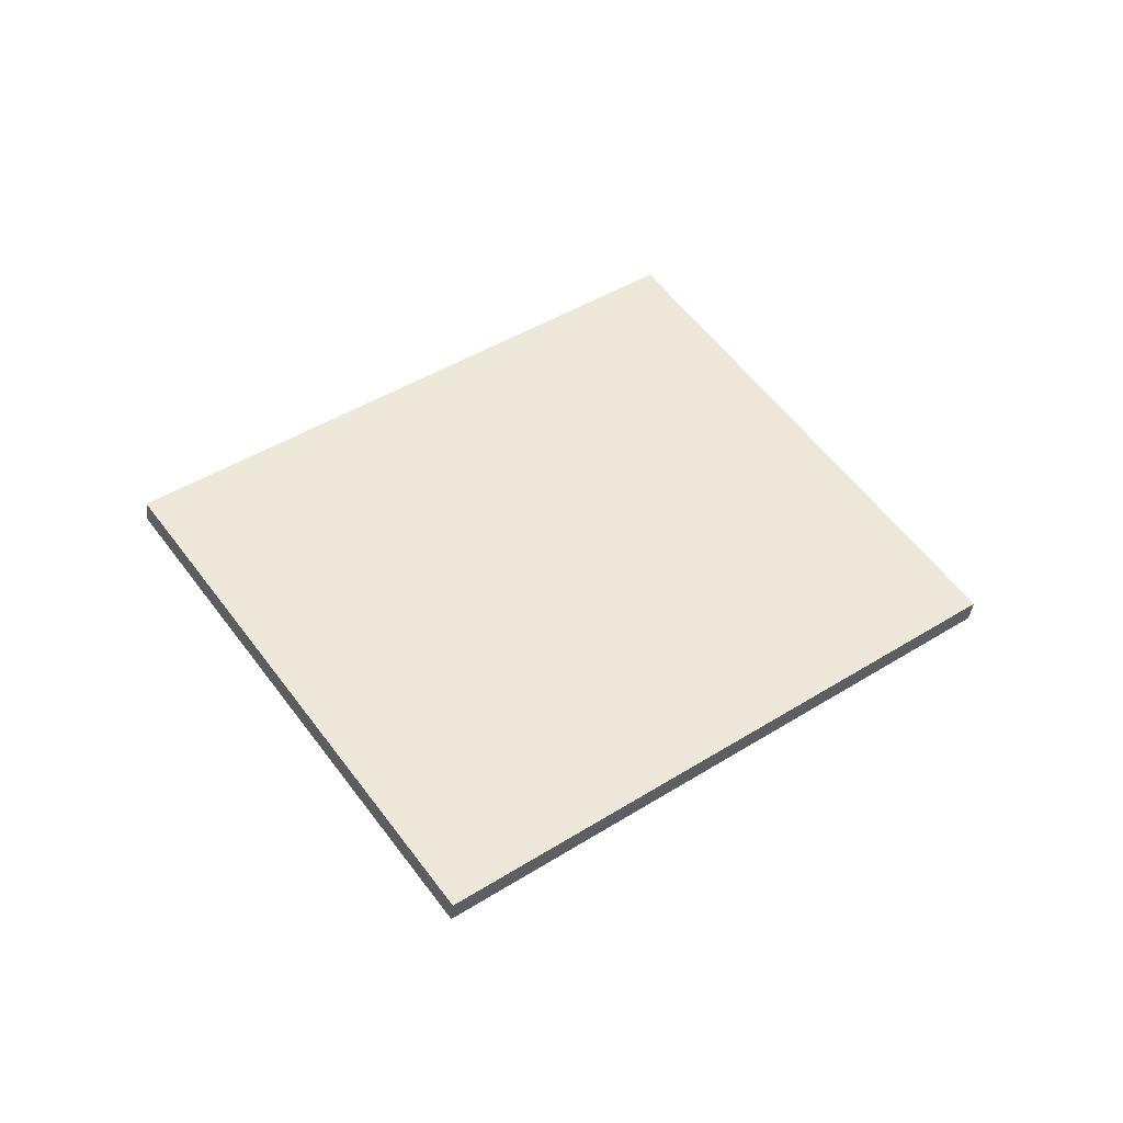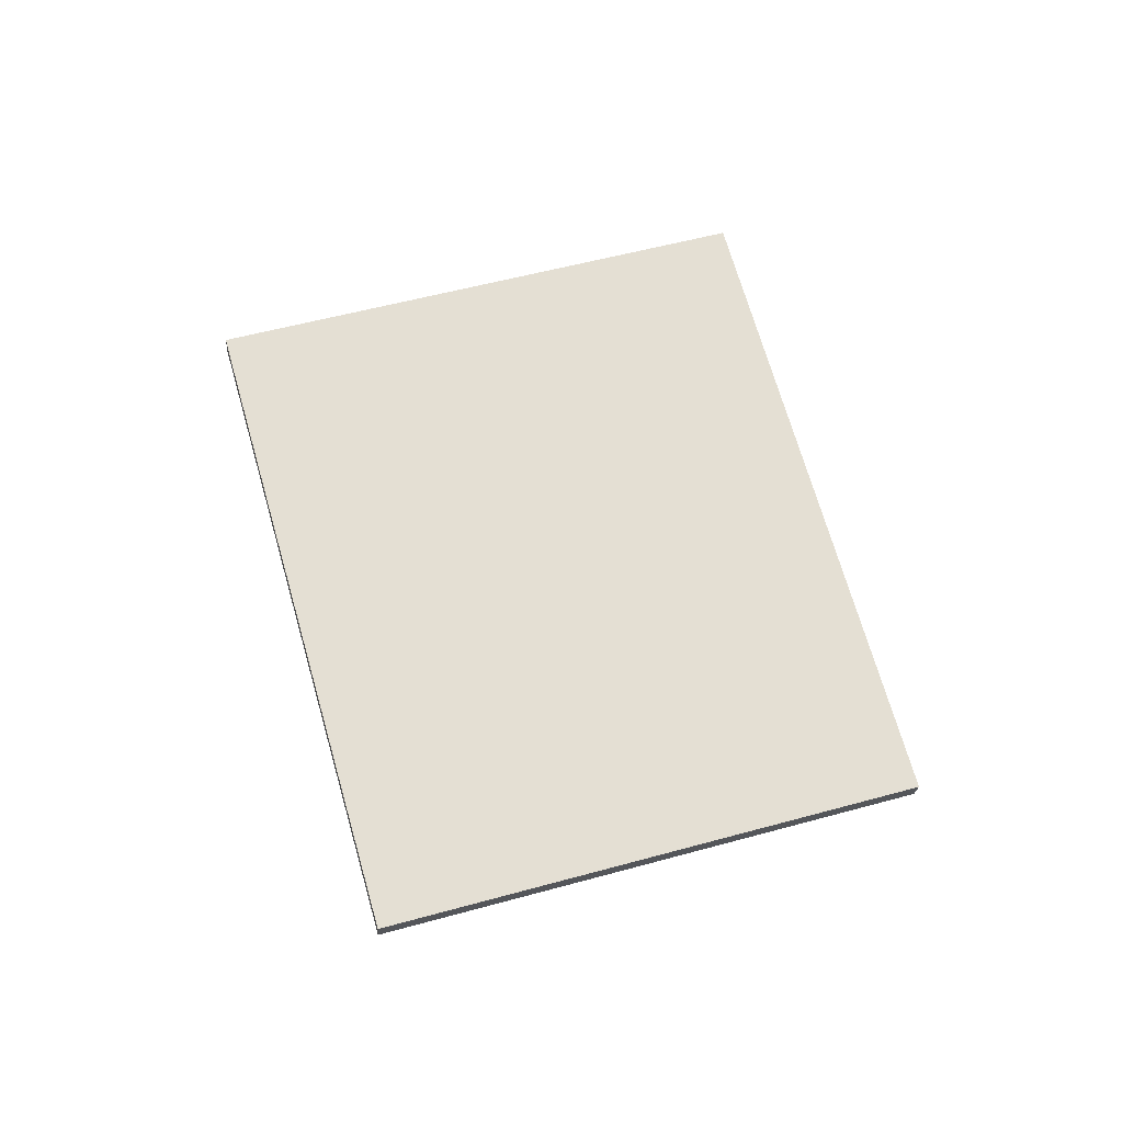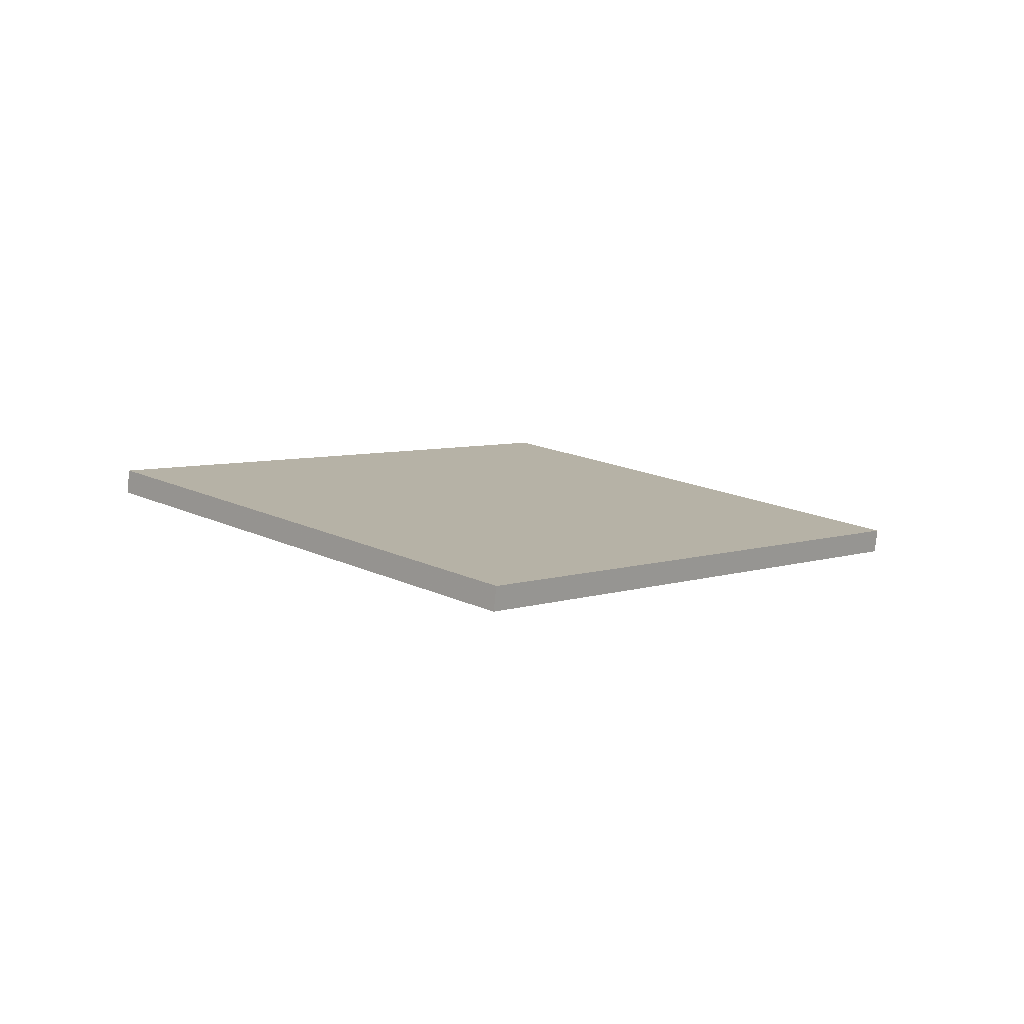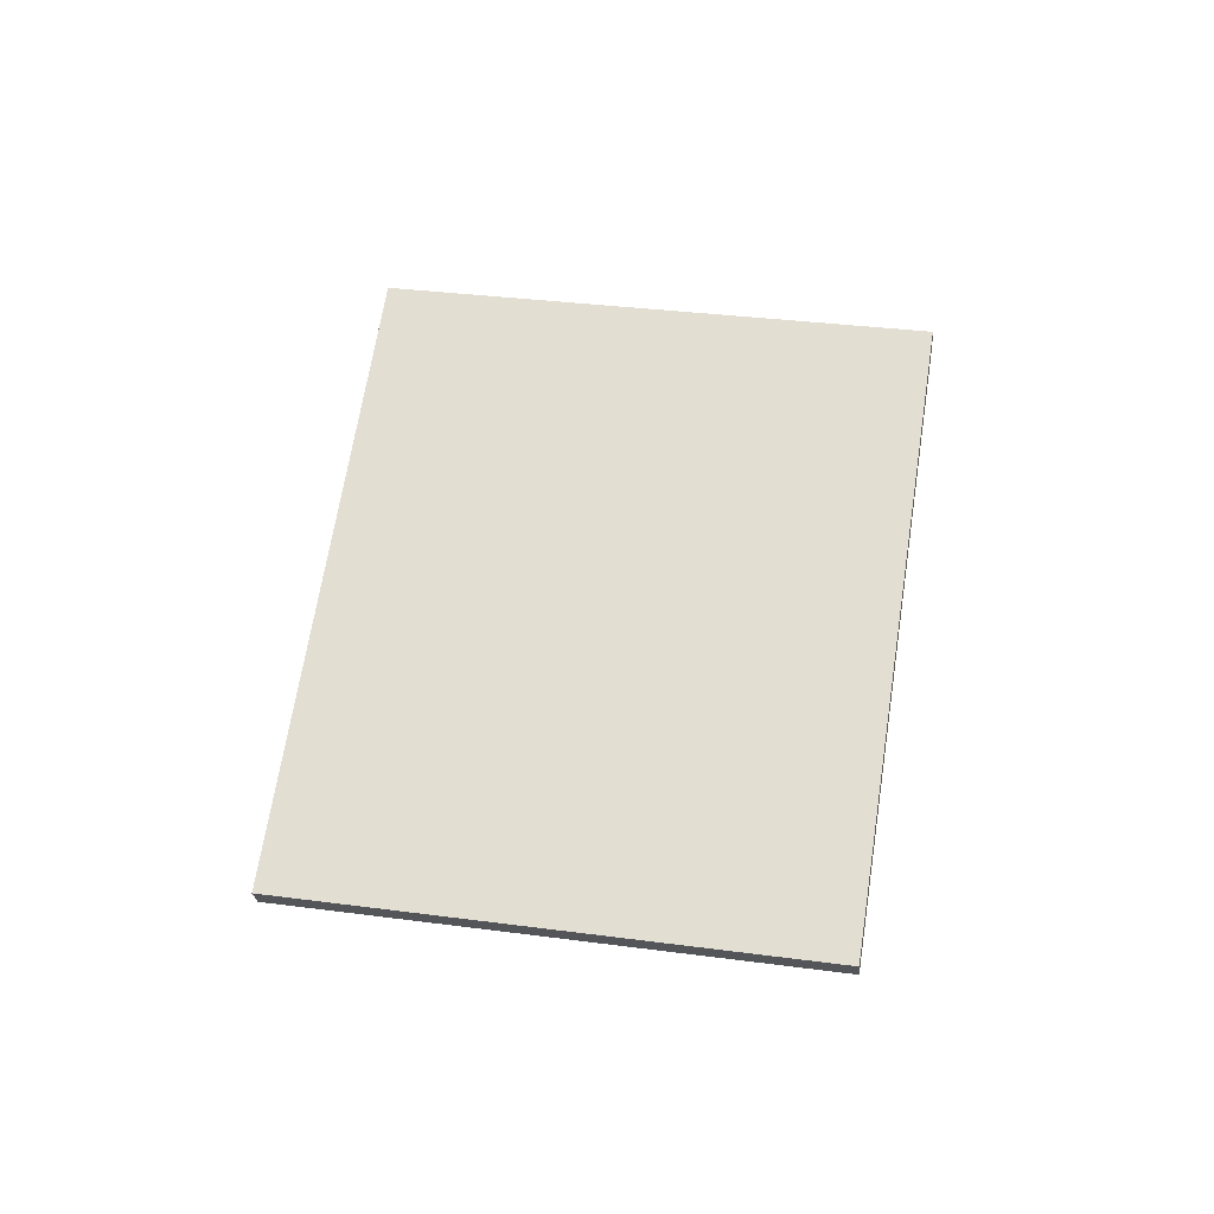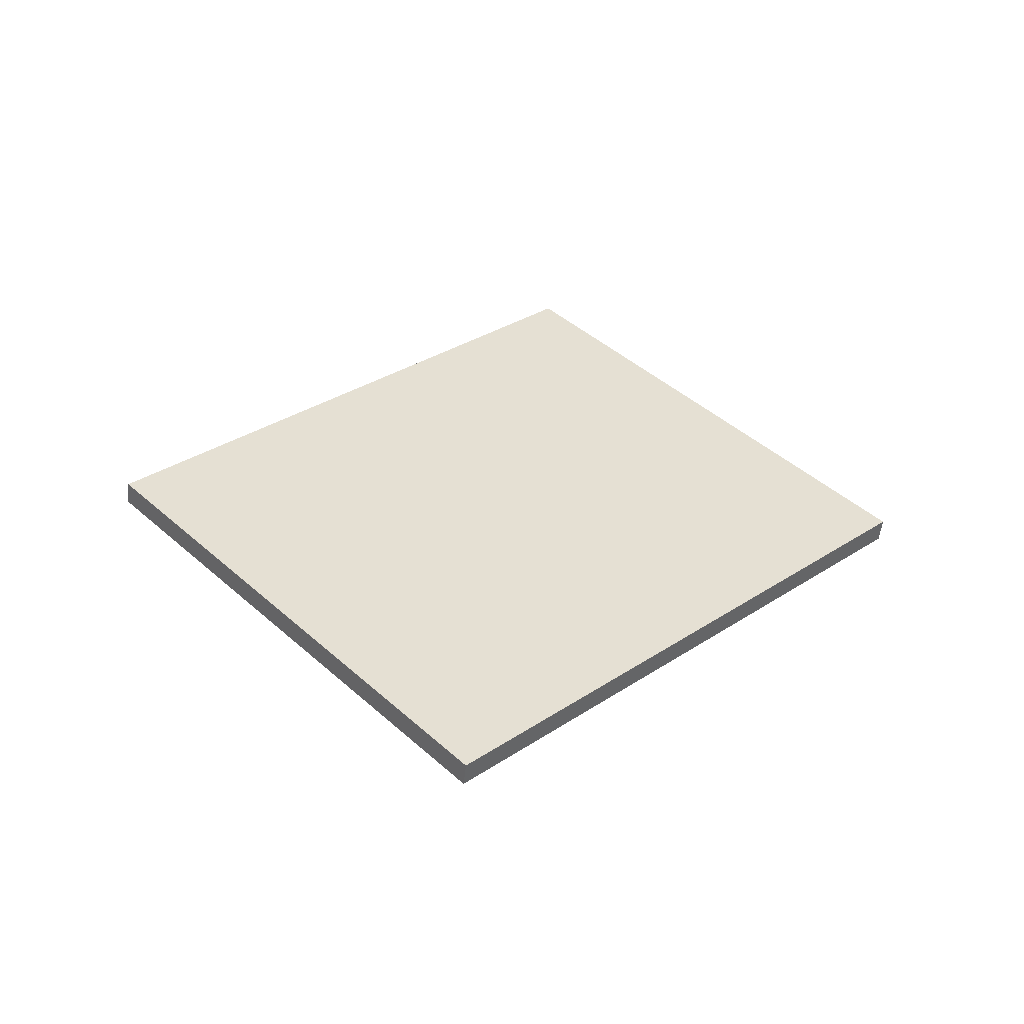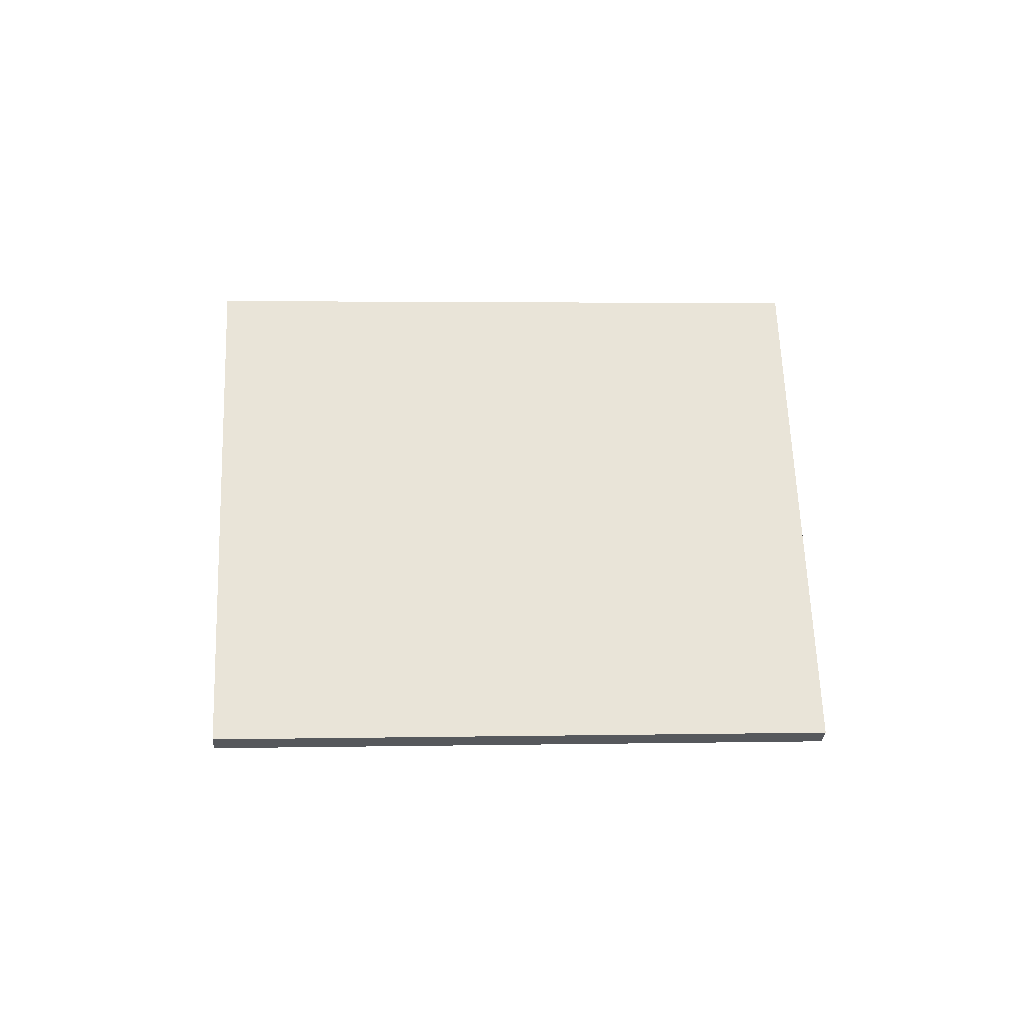
<metadata>
{"format":"obj","ext":"obj","renderer":"f3d","projection":"perspective","resolution":1024,"background":"white","views":[{"elev":49.6,"azim":-77.1,"up":"+Y"},{"elev":72.2,"azim":-146.7,"up":"+Y"},{"elev":10.1,"azim":-88.5,"up":"+Y"},{"elev":62.1,"azim":58.1,"up":"+Y"},{"elev":35.8,"azim":-84.5,"up":"+Y"},{"elev":56.5,"azim":-43.2,"up":"+Y"}]}
</metadata>
<code>
o 2
v -3.3 -0.4167 -0.01429
v 0.7084 -0.7273 3.439
v 3.652 -0.3263 0.0594
v -0.3562 -0.01564 -3.394
v -3.303 -0.2178 0.006862
v 0.7056 -0.5285 3.461
v 3.649 -0.1274 0.08054
v -0.359 0.1832 -3.373
f 4 3 2 1
f 2 6 5 1
f 3 7 6 2
f 8 7 3 4
f 5 8 4 1
f 6 7 8 5

</code>
